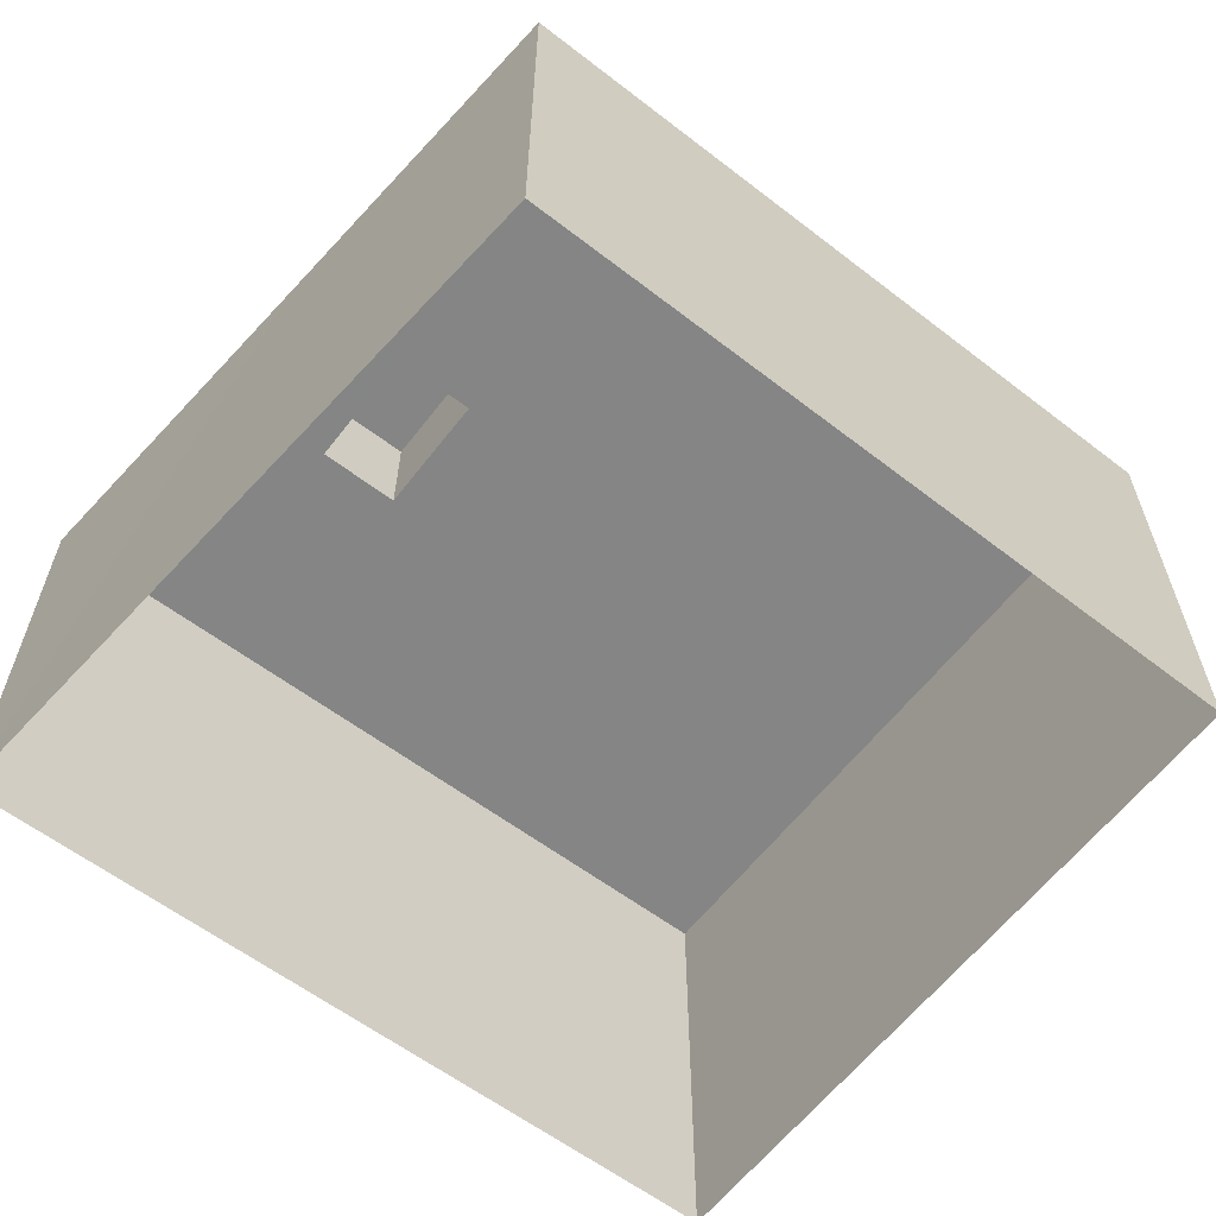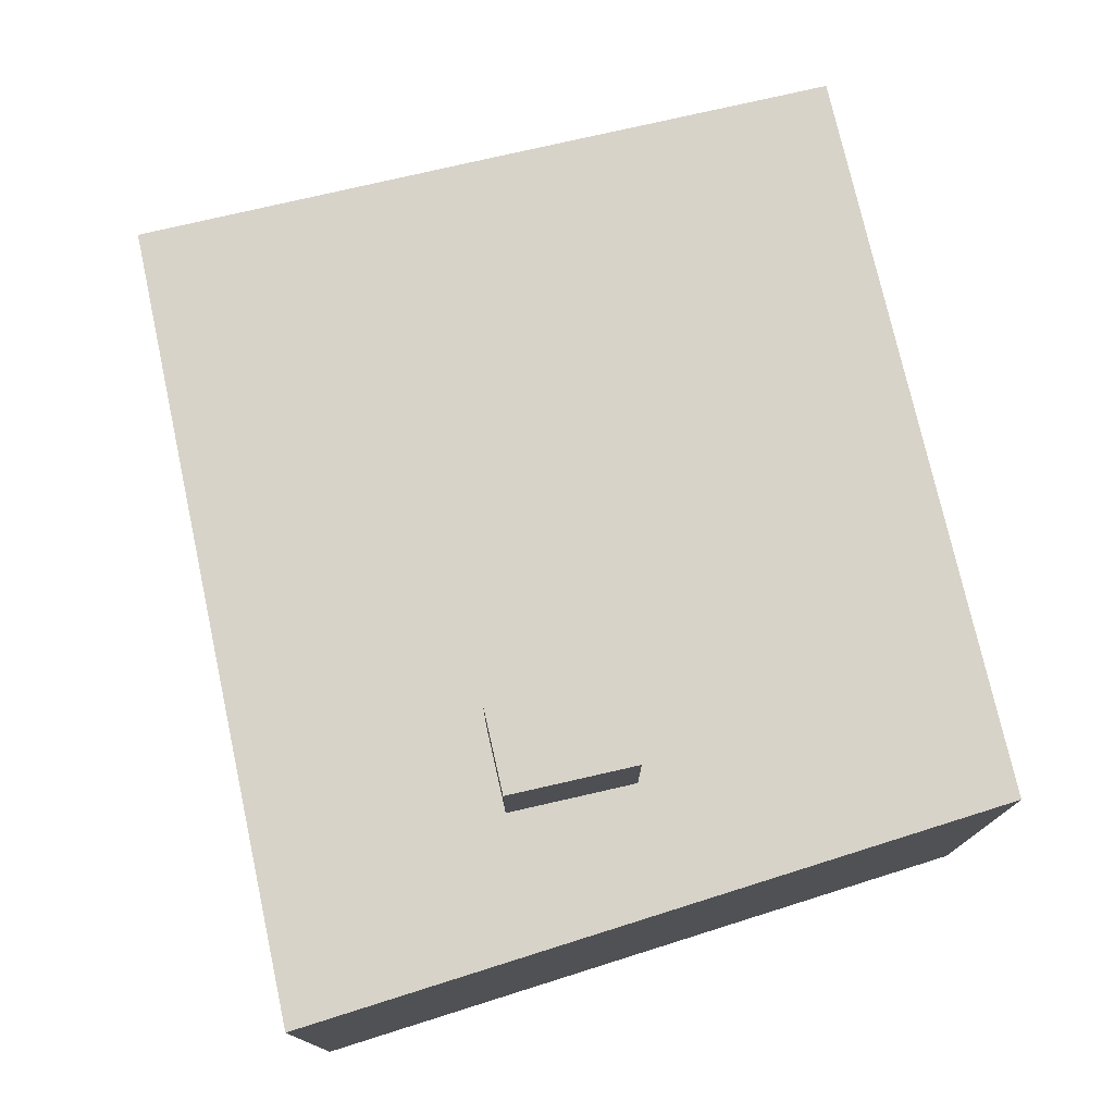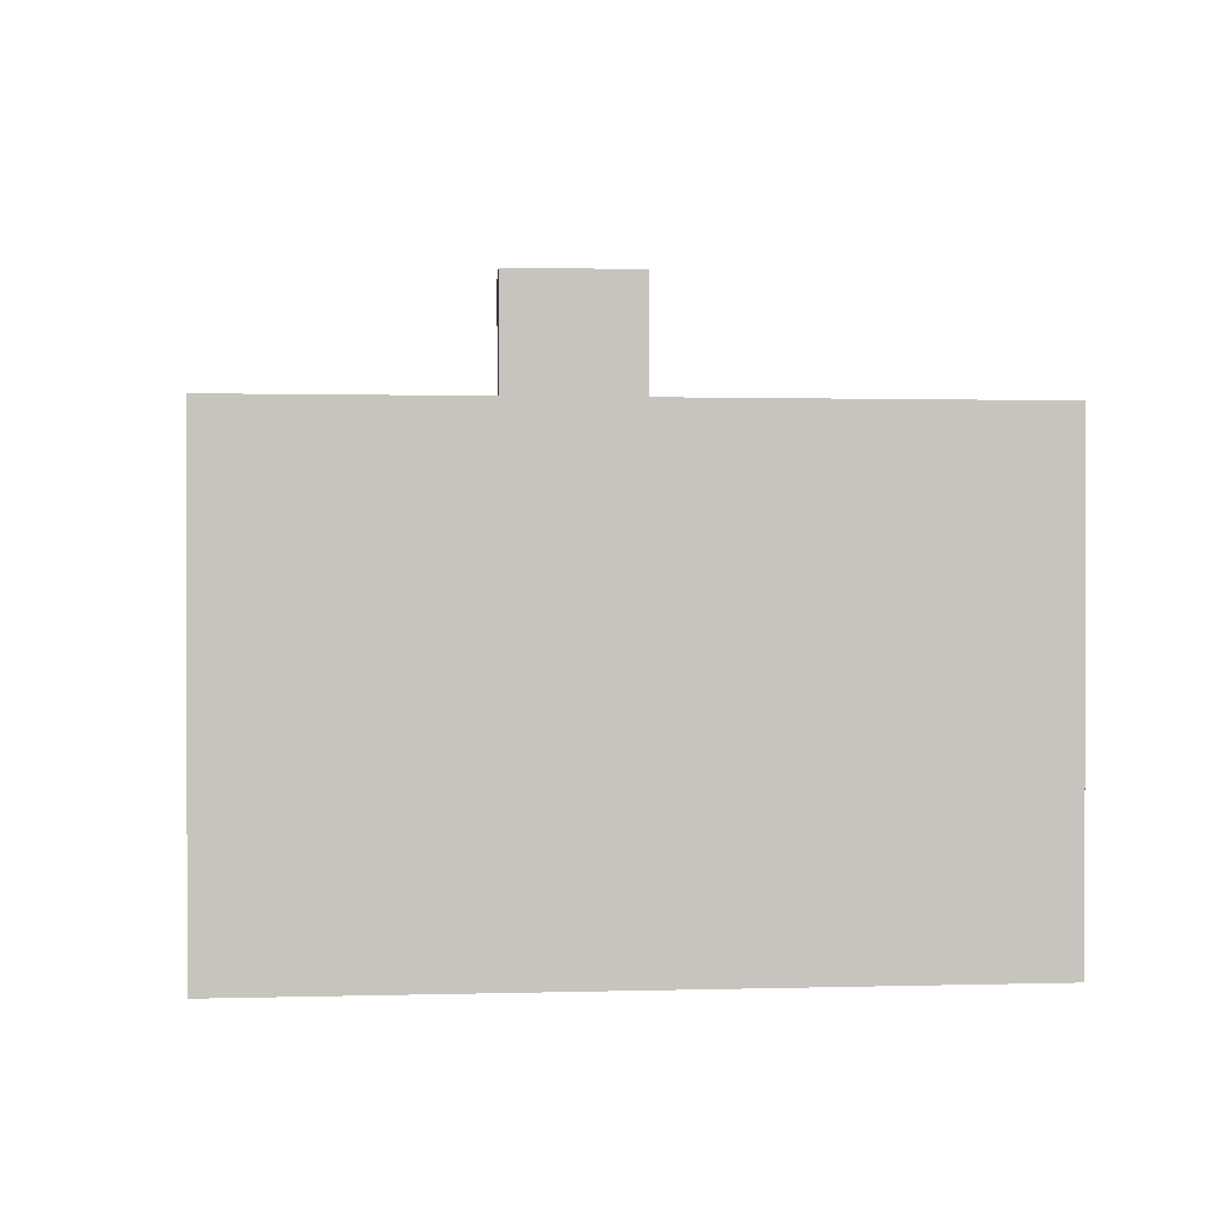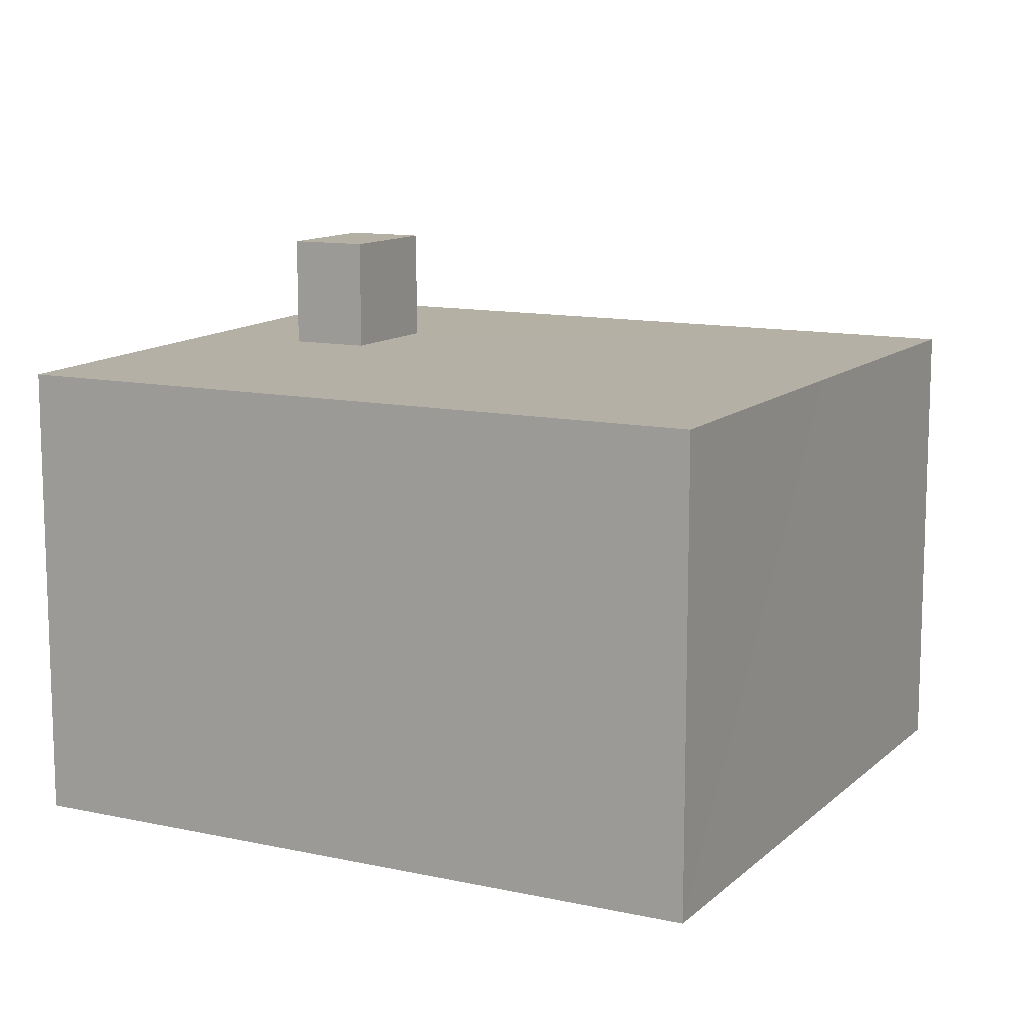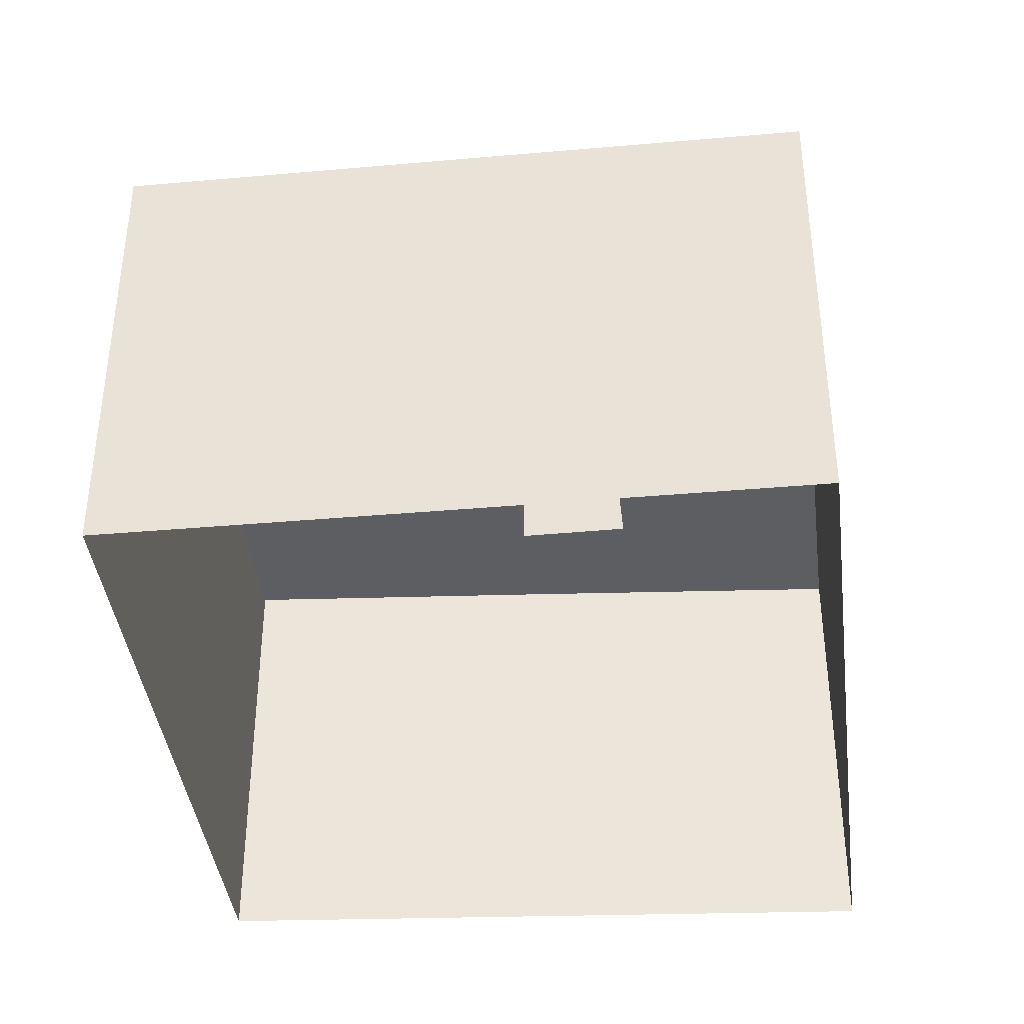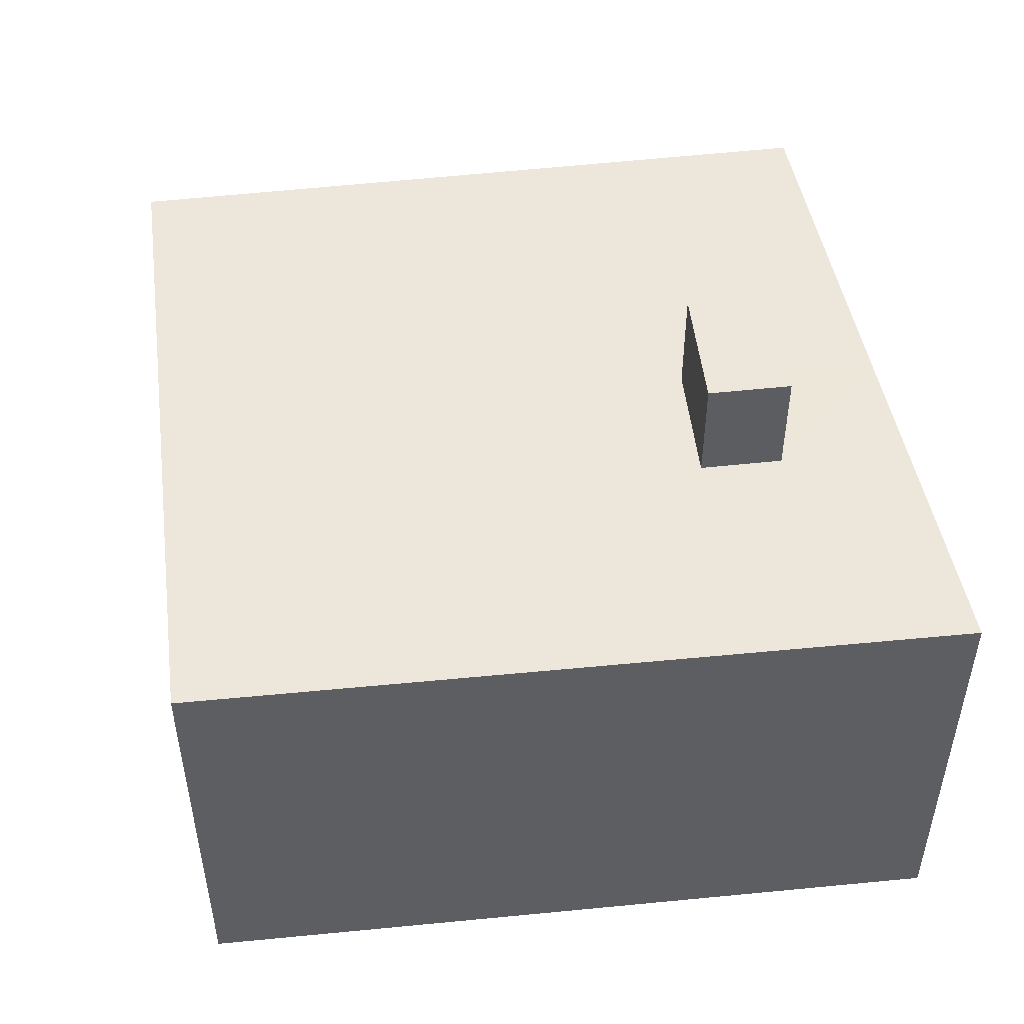
<metadata>
{"format":"obj","ext":"obj","renderer":"f3d","projection":"perspective","resolution":1024,"background":"white","views":[{"elev":-61.8,"azim":129.9,"up":"+Z"},{"elev":76.9,"azim":65.0,"up":"+Z"},{"elev":0.7,"azim":75.3,"up":"+Z"},{"elev":11.7,"azim":-164.3,"up":"+Z"},{"elev":-38.8,"azim":-95.7,"up":"+Z"},{"elev":50.8,"azim":-19.1,"up":"+Z"}]}
</metadata>
<code>
v -8.942e+04 -9.937e+04 7.223
v -8.942e+04 -9.938e+04 7.224
v -8.942e+04 -9.937e+04 7.223
v -8.942e+04 -9.938e+04 7.223
v -8.942e+04 -9.938e+04 11.37
v -8.942e+04 -9.937e+04 11.38
v -8.942e+04 -9.938e+04 11.38
v -8.942e+04 -9.937e+04 11.37
v -8.942e+04 -9.938e+04 11.37
v -8.942e+04 -9.938e+04 11.37
v -8.942e+04 -9.938e+04 11.38
v -8.942e+04 -9.938e+04 11.37
v -8.942e+04 -9.938e+04 11.37
v -8.942e+04 -9.938e+04 11.38
v -8.942e+04 -9.938e+04 12.39
v -8.942e+04 -9.938e+04 12.39
v -8.942e+04 -9.938e+04 12.39
v -8.942e+04 -9.938e+04 12.39
f 1 2 3
f 1 4 2
f 5 6 7
f 6 5 8
f 9 8 10
f 10 8 5
f 7 11 5
f 12 9 10
f 12 13 9
f 14 11 7
f 13 11 14
f 13 12 11
f 15 16 17
f 15 18 16
f 1 9 4
f 4 9 13
f 8 9 1
f 13 2 4
f 13 14 2
f 5 15 17
f 10 5 17
f 12 17 16
f 12 10 17
f 6 1 3
f 6 8 1
f 11 16 18
f 11 12 16
f 11 18 15
f 5 11 15
f 2 7 3
f 3 7 6
f 14 7 2

</code>
